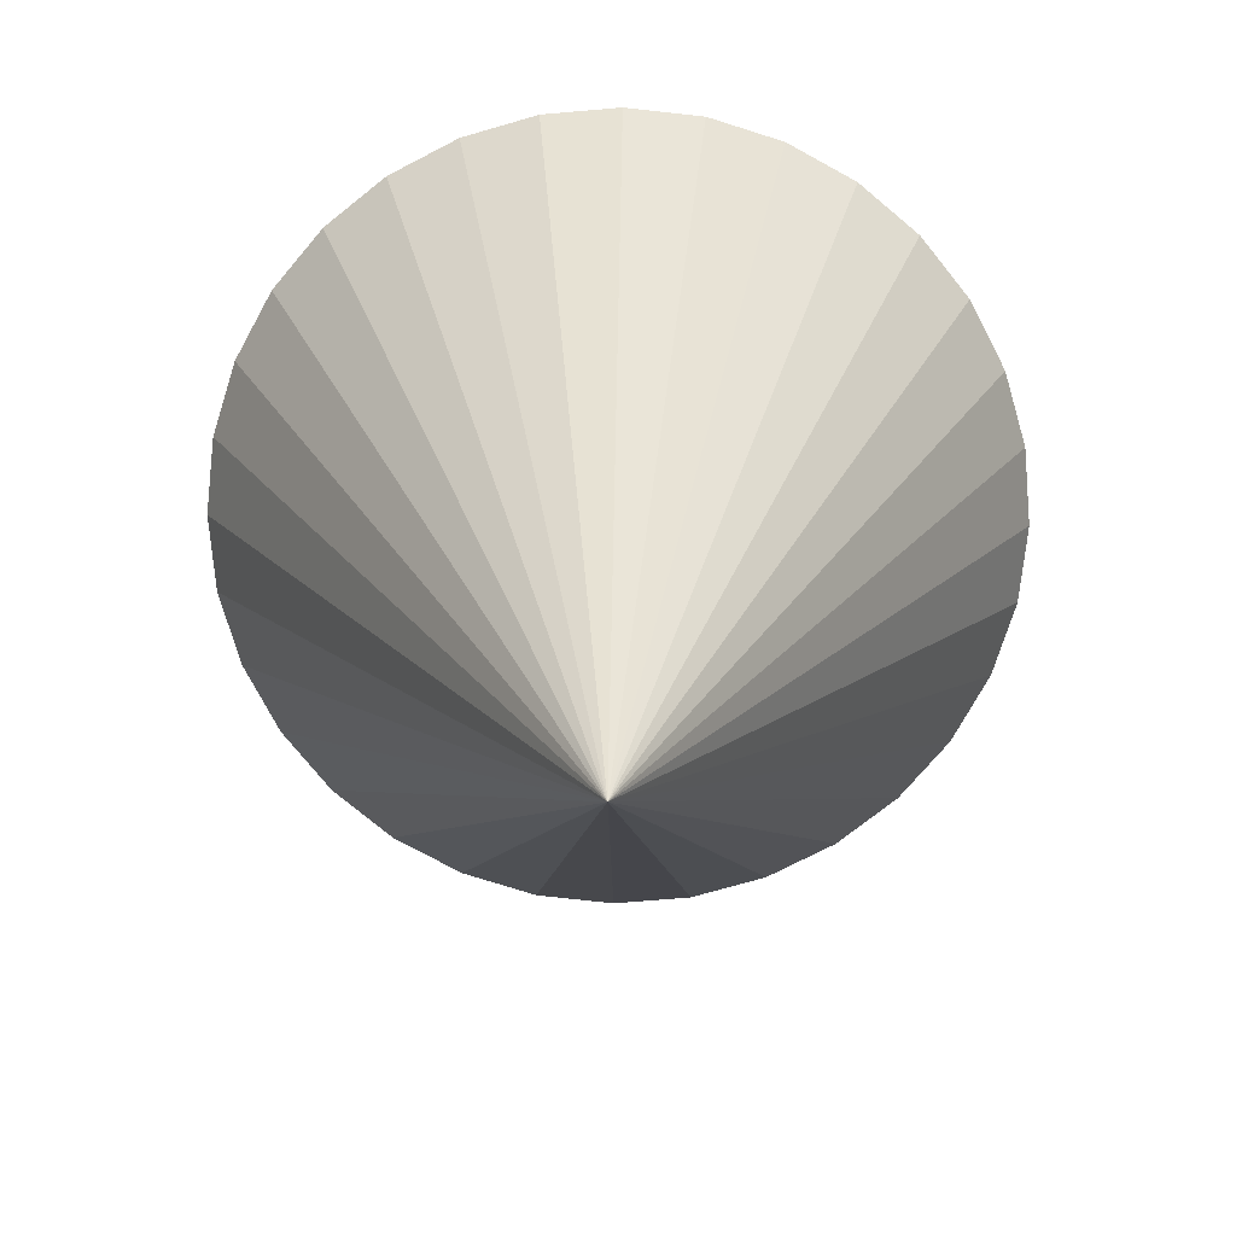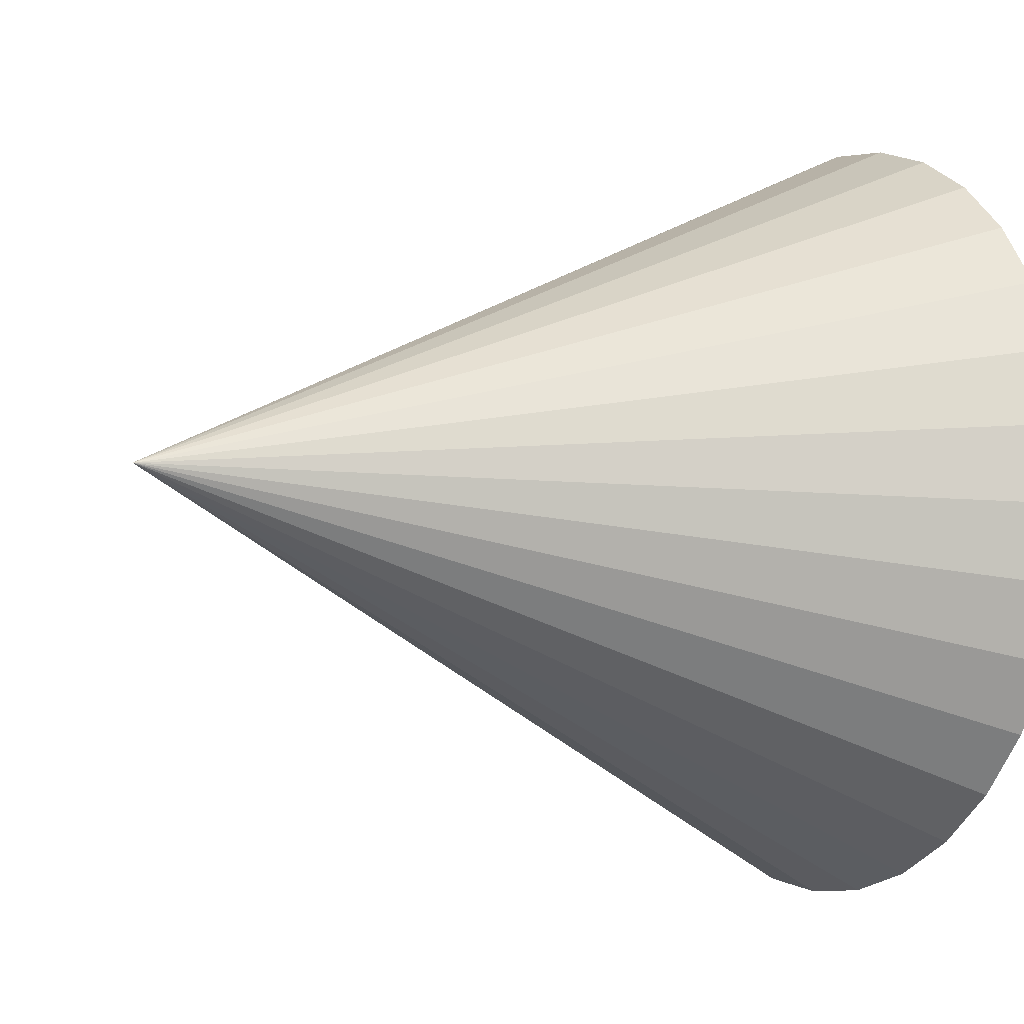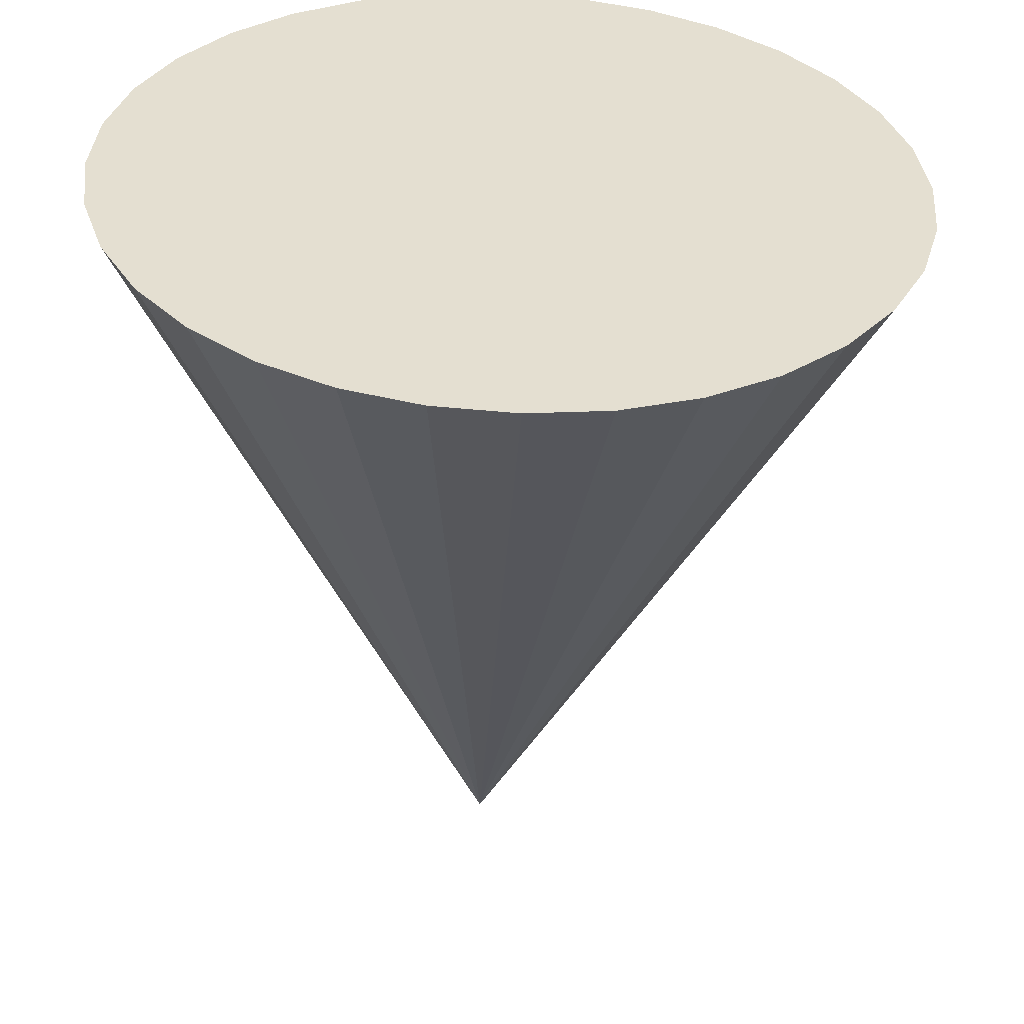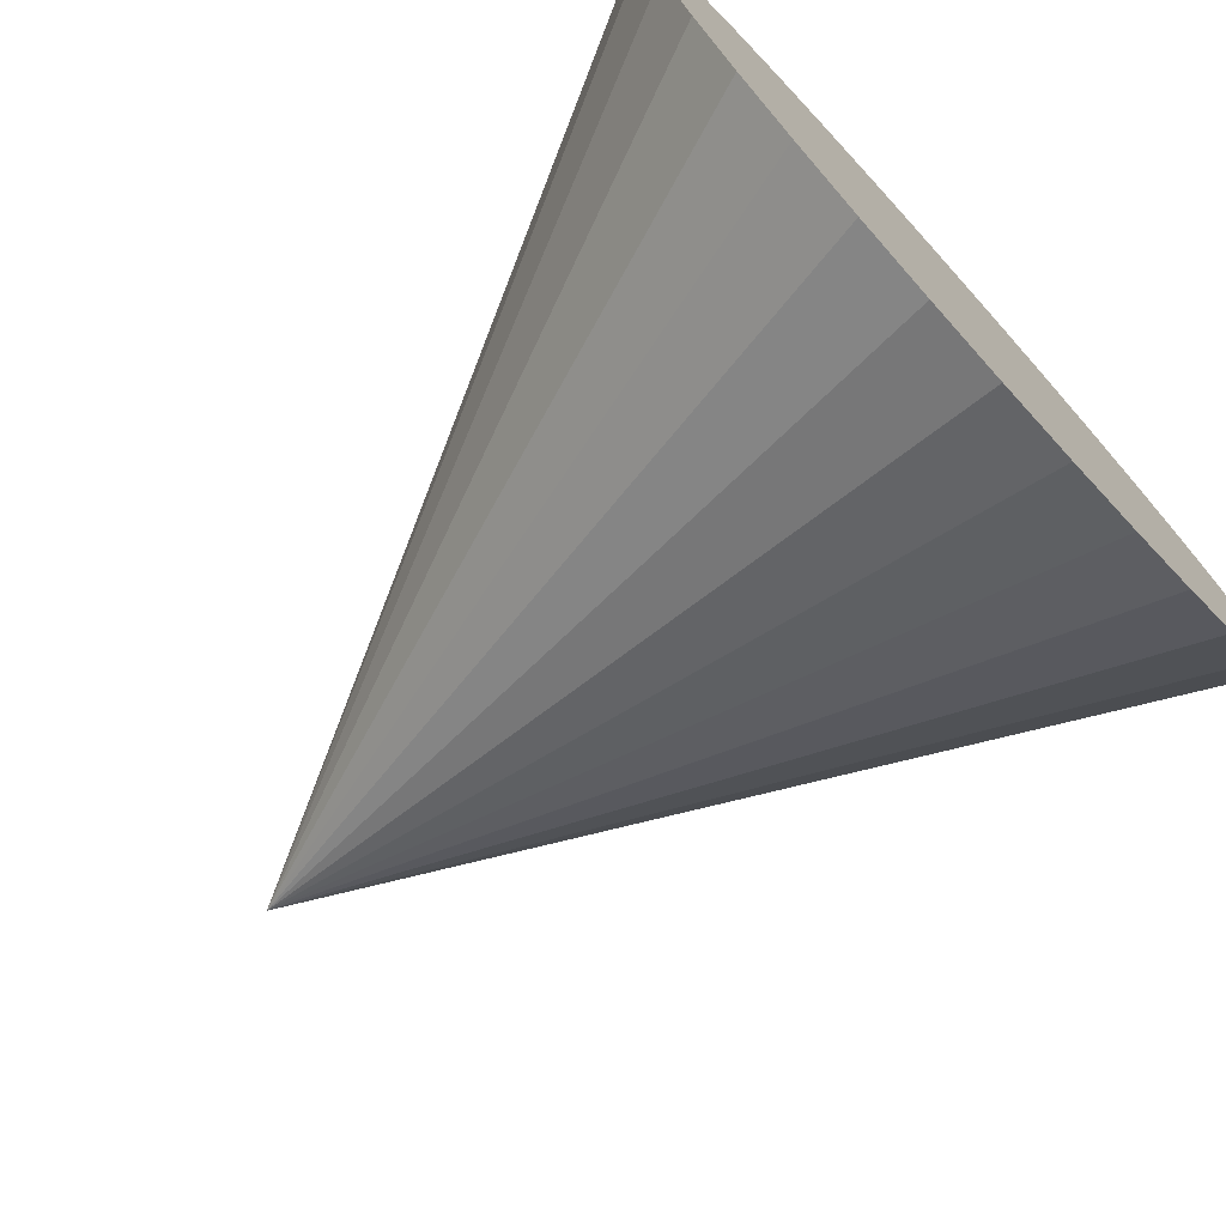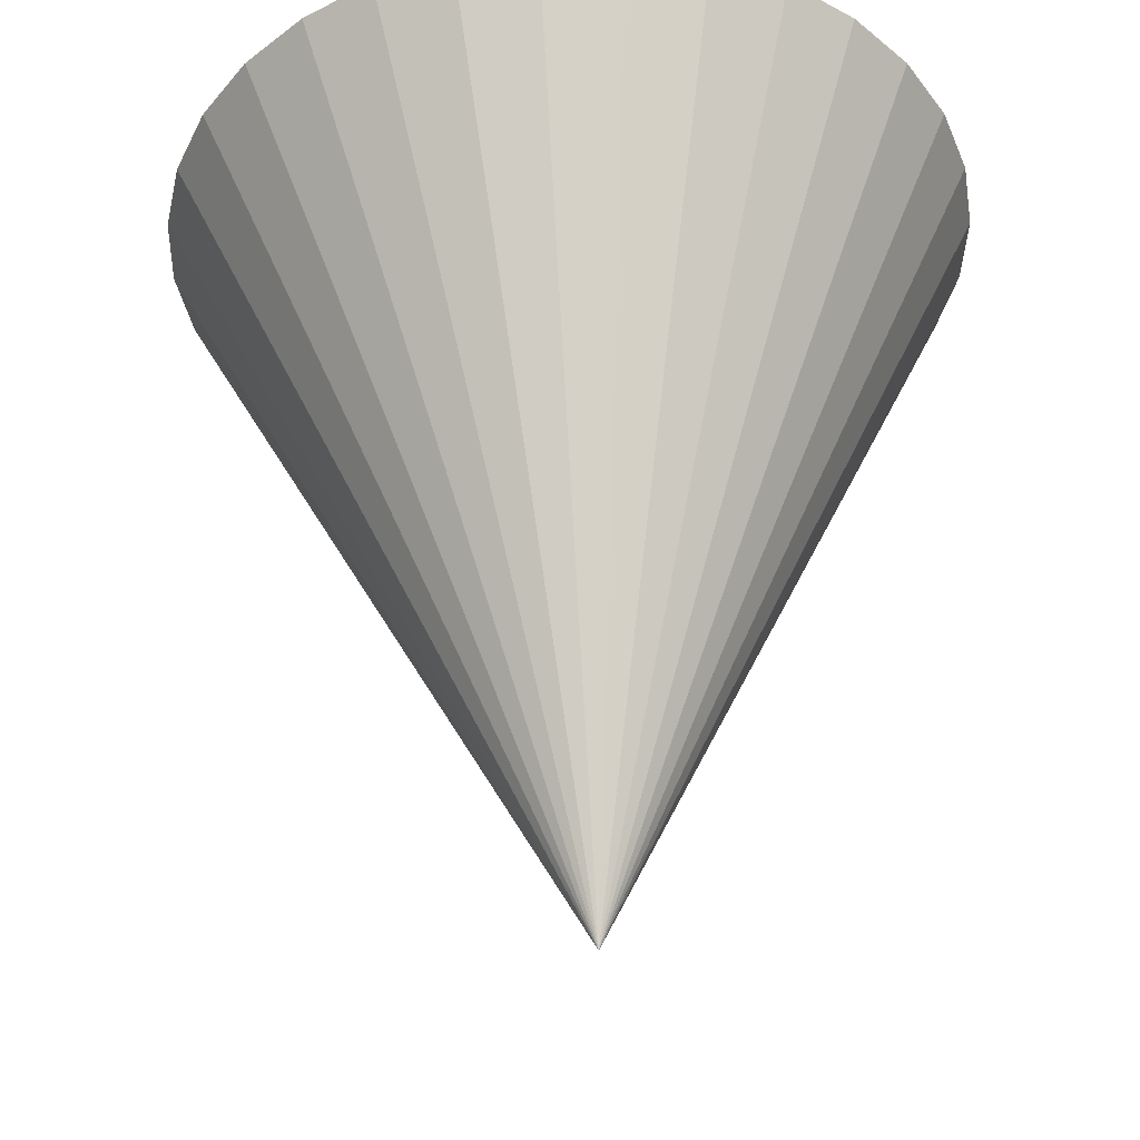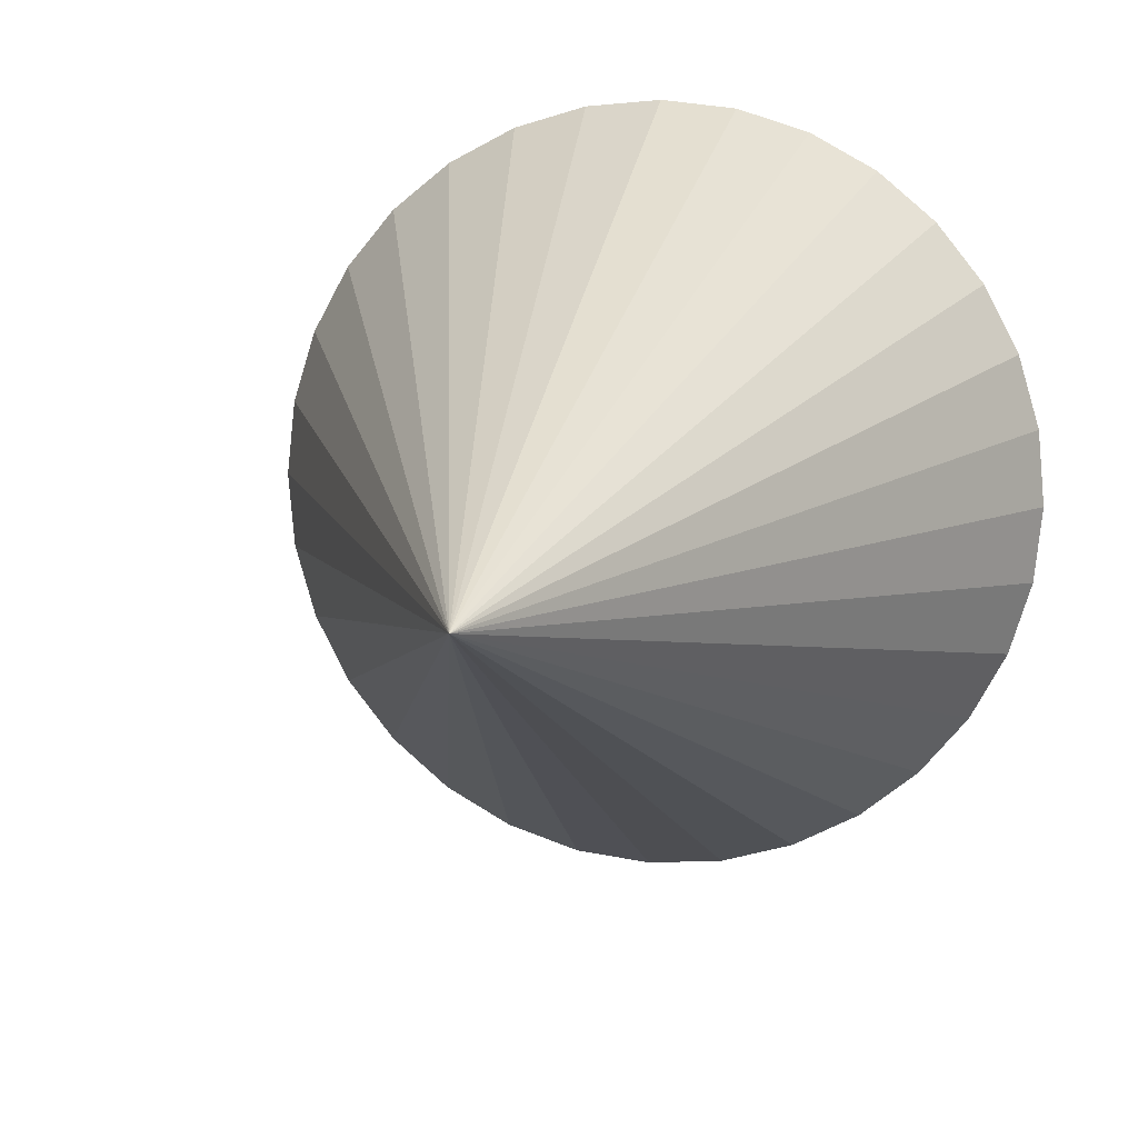
<metadata>
{"format":"obj","ext":"obj","renderer":"f3d","projection":"perspective","resolution":1024,"background":"white","views":[{"elev":-75.9,"azim":168.1,"up":"+Y"},{"elev":-2.8,"azim":60.8,"up":"+Z"},{"elev":35.7,"azim":100.1,"up":"+Y"},{"elev":-78.3,"azim":132.1,"up":"+Z"},{"elev":-35.1,"azim":-41.0,"up":"+Y"},{"elev":12.5,"azim":13.2,"up":"+Z"}]}
</metadata>
<code>
o Cone
v 0.006696 1.299 -0.6316
v 0.01025 1.299 -0.6319
v 0.01366 1.298 -0.633
v 0.01681 1.298 -0.6347
v 0.01957 1.298 -0.6369
v 0.02184 1.298 -0.6397
v 0.02352 1.298 -0.6428
v 0.02456 1.298 -0.6462
v 0.02491 1.298 -0.6498
v 0.02456 1.298 -0.6533
v 0.02352 1.297 -0.6567
v 0.02184 1.297 -0.6599
v 0.01957 1.297 -0.6626
v 0.01681 1.297 -0.6649
v 0.01366 1.297 -0.6666
v 0.01025 1.297 -0.6676
v 0.006696 1.297 -0.668
v 0.003143 1.297 -0.6676
v -0.000273 1.297 -0.6666
v -0.003422 1.297 -0.6649
v -0.006181 1.297 -0.6626
v -0.008446 1.297 -0.6599
v -0.01013 1.297 -0.6567
v -0.01116 1.298 -0.6533
v -0.01151 1.298 -0.6498
v -0.01116 1.298 -0.6462
v -0.01013 1.298 -0.6428
v -0.008446 1.298 -0.6397
v -0.006181 1.298 -0.6369
v -0.003422 1.298 -0.6347
v -0.000273 1.298 -0.633
v 0.003143 1.299 -0.6319
v 0.006696 1.261 -0.6481
f 1 33 2
f 2 33 3
f 3 33 4
f 4 33 5
f 5 33 6
f 6 33 7
f 7 33 8
f 8 33 9
f 9 33 10
f 10 33 11
f 11 33 12
f 12 33 13
f 13 33 14
f 14 33 15
f 15 33 16
f 16 33 17
f 17 33 18
f 18 33 19
f 19 33 20
f 20 33 21
f 21 33 22
f 22 33 23
f 23 33 24
f 24 33 25
f 25 33 26
f 26 33 27
f 27 33 28
f 28 33 29
f 29 33 30
f 30 33 31
f 1 2 3 4 5 6 7 8 9 10 11 12 13 14 15 16 17 18 19 20 21 22 23 24 25 26 27 28 29 30 31 32
f 31 33 32
f 32 33 1

</code>
